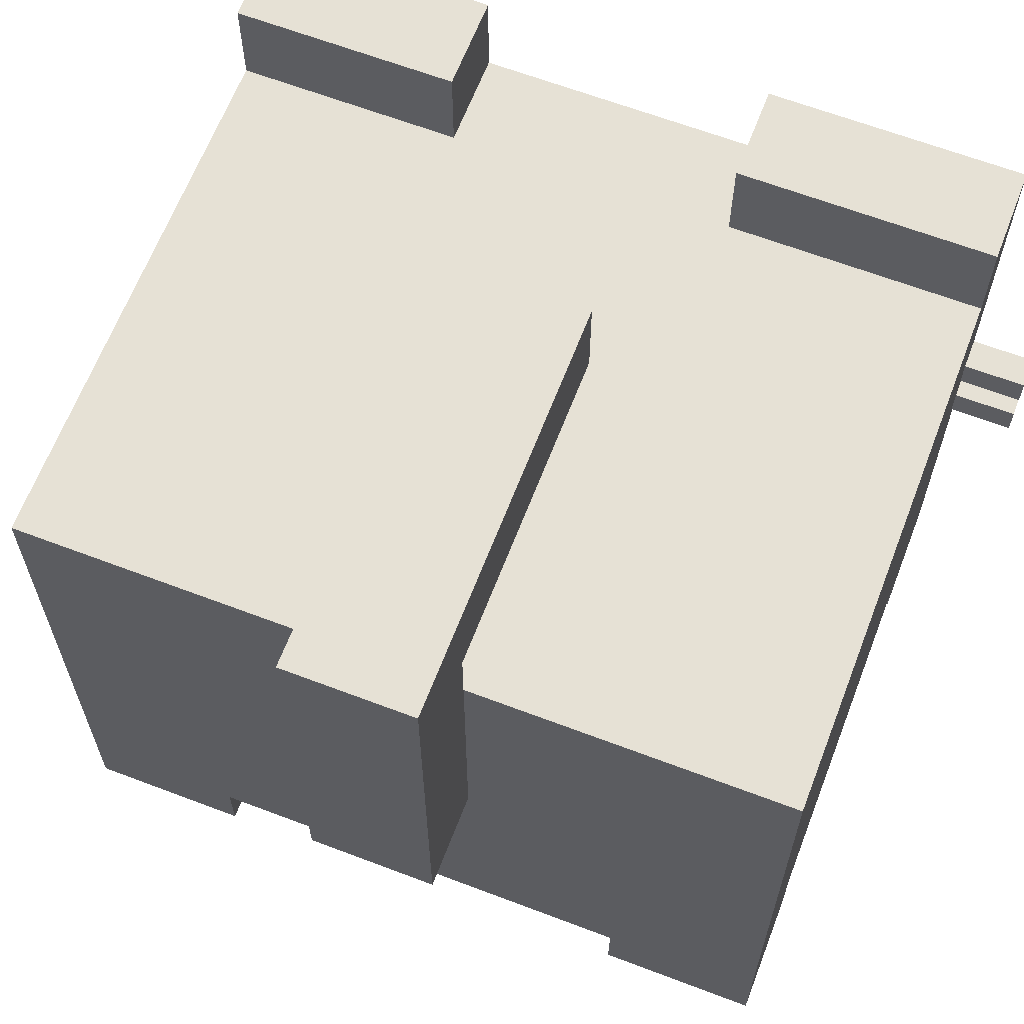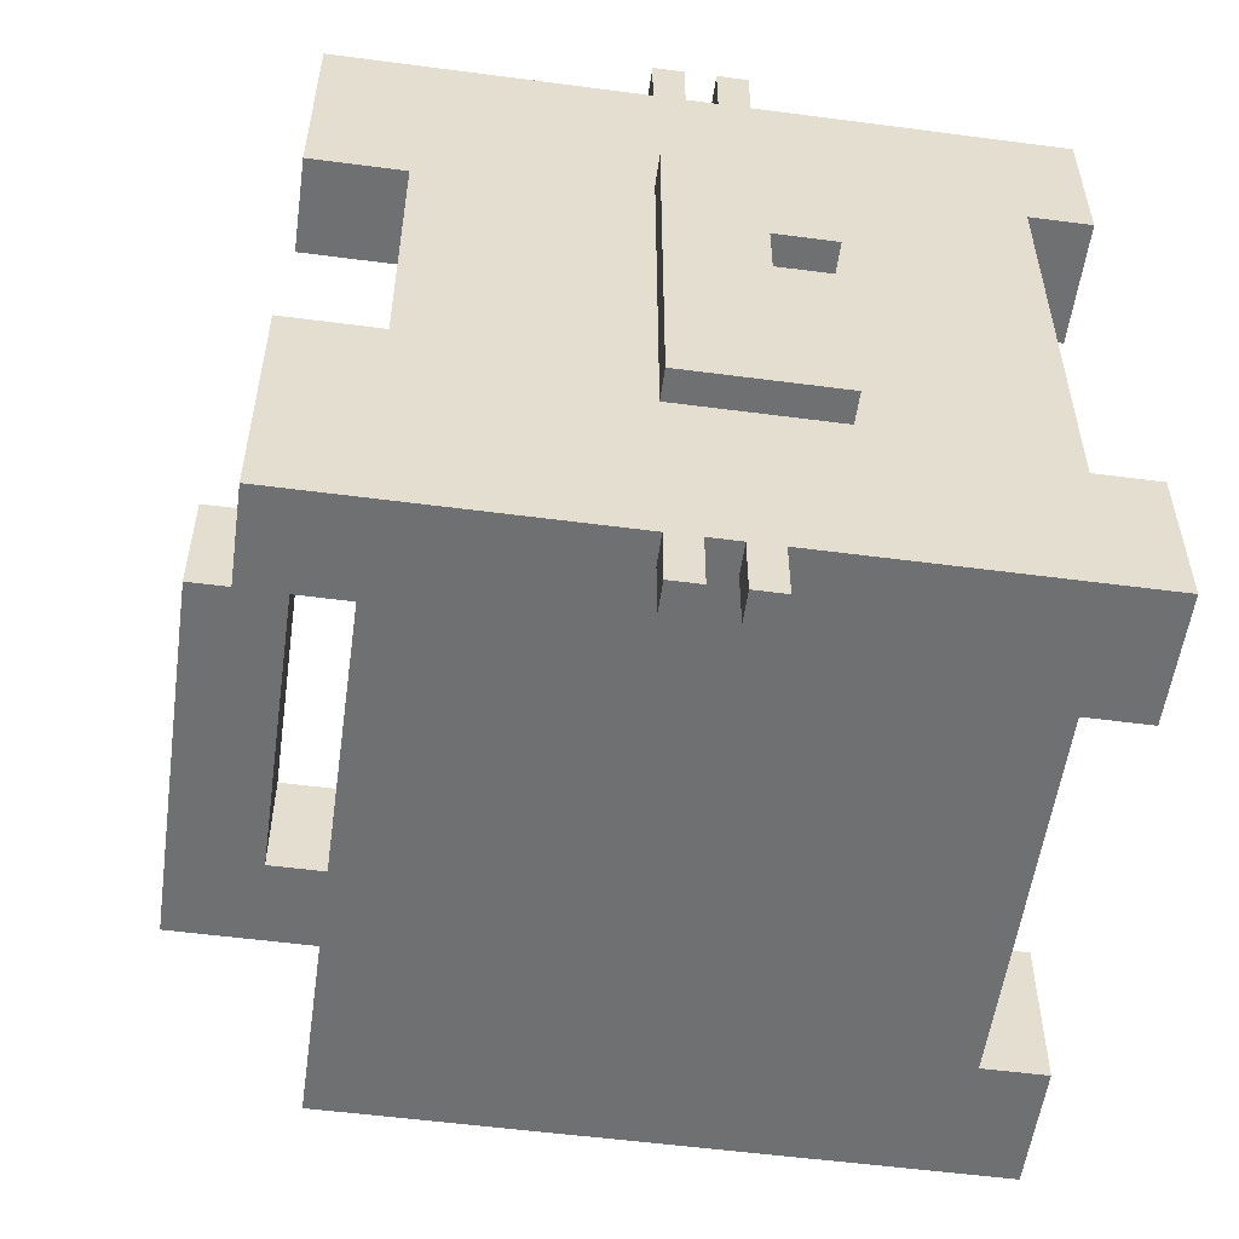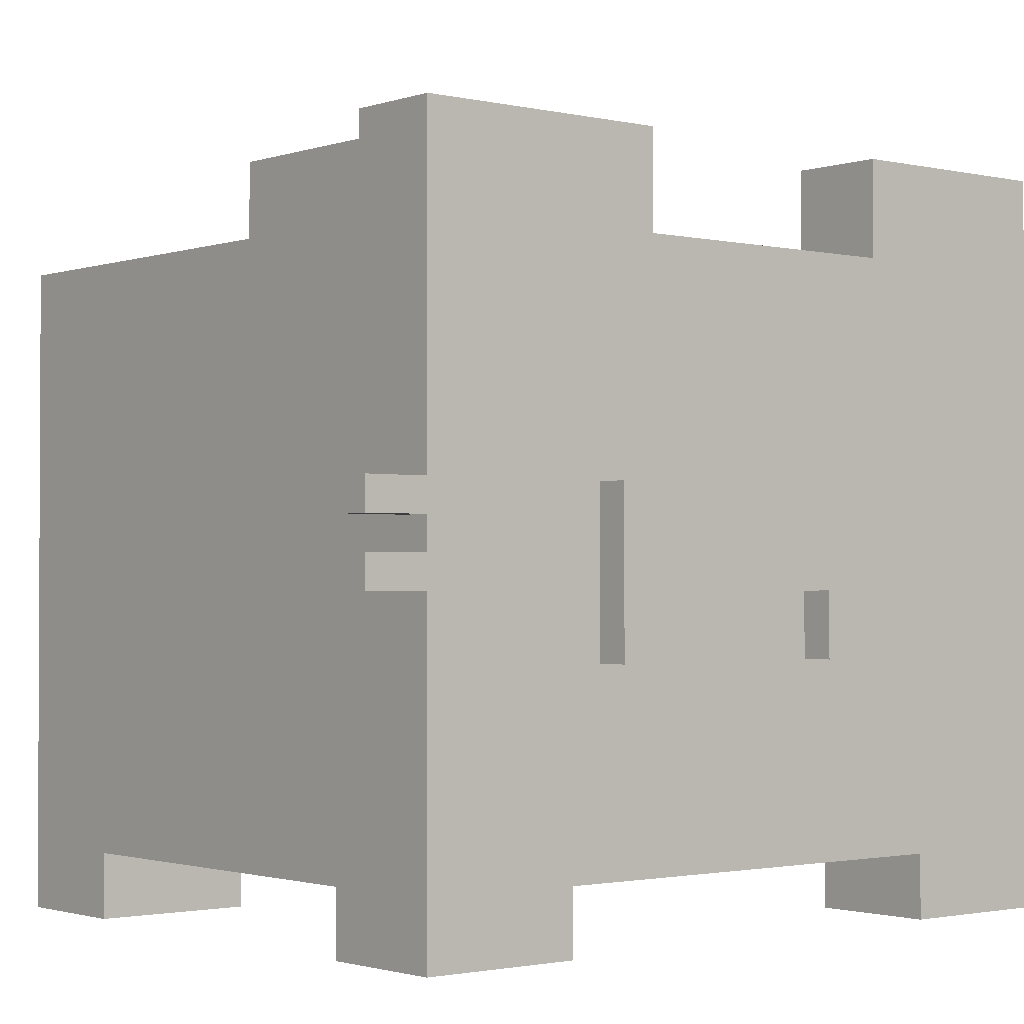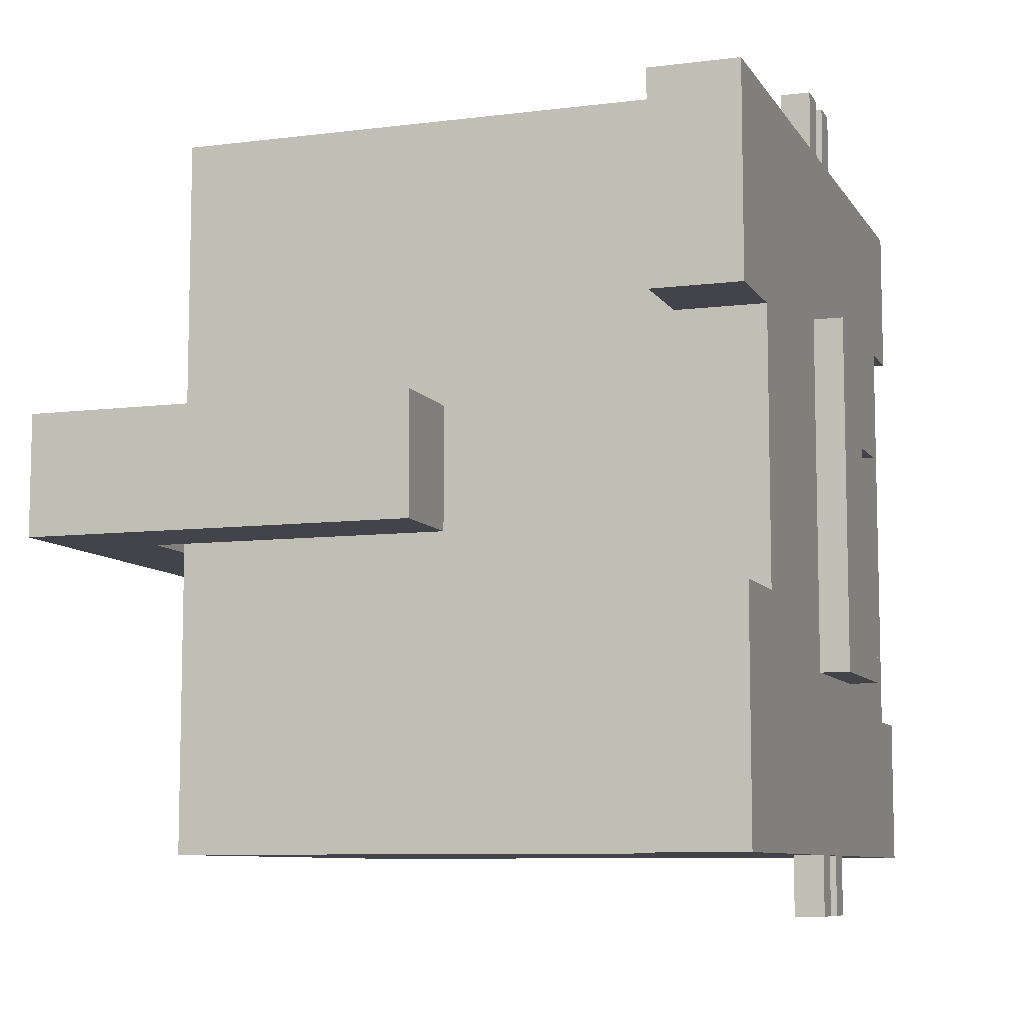
<metadata>
{"format":"obj","ext":"obj","renderer":"f3d","projection":"perspective","resolution":1024,"background":"white","views":[{"elev":64.4,"azim":111.0,"up":"+Y"},{"elev":-54.9,"azim":-97.9,"up":"+Z"},{"elev":-1.6,"azim":-129.7,"up":"+Y"},{"elev":-8.5,"azim":-161.0,"up":"+Z"}]}
</metadata>
<code>
o
v -13.8 0.8 0.6
v -13.8 0.8 0.2
v -13.8 0.8 -0.2
v -13.8 0.8 -0.6
v -13.8 1 0.2
v -13.8 1 -0.2
v -13.8 1.2 0.2
v -13.8 1.2 -0.2
v -13.8 1.3 0.6
v -13.8 1.3 0.2
v -13.8 1.3 -0.2
v -13.8 1.3 -0.6
v -13.7 0 1.2
v -13.7 0 0.7
v -13.7 0 -0.7
v -13.7 0 -1.2
v -13.7 0.2 1.2
v -13.7 0.2 0.7
v -13.7 0.2 -0.7
v -13.7 0.2 -1.2
v -13.7 0.5 0.7
v -13.7 0.5 -0.7
v -13.7 0.8 0.6
v -13.7 0.8 0.2
v -13.7 0.8 -0.2
v -13.7 0.8 -0.6
v -13.7 1 1.4
v -13.7 1 1.2
v -13.7 1 0.2
v -13.7 1 -0.2
v -13.7 1 -1.2
v -13.7 1 -1.4
v -13.7 1.1 1.4
v -13.7 1.1 1.2
v -13.7 1.1 -1.2
v -13.7 1.1 -1.4
v -13.7 1.2 1.4
v -13.7 1.2 1.2
v -13.7 1.2 -1.2
v -13.7 1.2 -1.4
v -13.7 1.3 1.4
v -13.7 1.3 1.2
v -13.7 1.3 0.9
v -13.7 1.3 0.6
v -13.7 1.3 0.4
v -13.7 1.3 0.2
v -13.7 1.3 -0.2
v -13.7 1.3 -0.4
v -13.7 1.3 -0.6
v -13.7 1.3 -0.9
v -13.7 1.3 -1.2
v -13.7 1.3 -1.4
v -13.7 1.4 0.9
v -13.7 1.4 0.5
v -13.7 1.4 -0.4
v -13.7 1.4 -0.8
v -13.7 1.7 0.9
v -13.7 1.7 0.8
v -13.7 1.7 -0.4
v -13.7 1.7 -0.5
v -13.7 1.8 0.9
v -13.7 1.8 0.8
v -13.7 1.8 0.5
v -13.7 1.8 0.4
v -13.7 1.8 -0.4
v -13.7 1.8 -0.5
v -13.7 1.8 -0.8
v -13.7 1.8 -0.9
v -13.7 2 1
v -13.7 2 0.6
v -13.7 2 0.5
v -13.7 2 -0.4
v -13.7 2 -0.6
v -13.7 2 -1
v -13.7 2.2 1
v -13.7 2.2 0.6
v -13.7 2.2 -0.6
v -13.7 2.2 -1
v -13.7 2.3 1.2
v -13.7 2.3 0.5
v -13.7 2.3 -0.4
v -13.7 2.3 -1.2
v -12.7 2.2 0.2
v -12.7 2.2 -0.2
v -12.7 2.5 0.2
v -12.7 2.5 -0.2
v -12.1 0 1.2
v -12.1 0 0.7
v -12.1 0 -0.7
v -12.1 0 -1.2
v -12.1 0.2 1.2
v -12.1 0.2 1.1
v -12.1 0.2 0.7
v -12.1 0.2 -0.7
v -12.1 0.2 -1.1
v -12.1 0.2 -1.2
v -11.7 2 0.2
v -11.7 2 -0.2
v -11.7 2.2 0.2
v -11.7 2.2 -0.2
v -13.6 1 1.4
v -13.6 1 1.2
v -13.6 1 -1.2
v -13.6 1 -1.4
v -13.6 1.1 1.4
v -13.6 1.1 1.2
v -13.6 1.1 -1.2
v -13.6 1.1 -1.4
v -13.6 1.2 1.4
v -13.6 1.2 1.2
v -13.6 1.2 -1.2
v -13.6 1.2 -1.4
v -13.6 1.3 1.4
v -13.6 1.3 1.2
v -13.6 1.3 -1.2
v -13.6 1.3 -1.4
v -13.4 2 1.2
v -13.4 2 0.5
v -13.4 2 -0.4
v -13.4 2 -1.2
v -13.4 2.3 1.2
v -13.4 2.3 0.5
v -13.4 2.3 -0.4
v -13.4 2.3 -1.2
v -13.3 0 1.2
v -13.3 0 0.7
v -13.3 0 -0.7
v -13.3 0 -1.2
v -13.3 0.2 1.2
v -13.3 0.2 1.1
v -13.3 0.2 0.7
v -13.3 0.2 -0.7
v -13.3 0.2 -1.1
v -13.3 0.2 -1.2
v -11.7 0 1.2
v -11.7 0 0.7
v -11.7 0 -0.7
v -11.7 0 -1.2
v -11.7 0.2 1.2
v -11.7 0.2 0.7
v -11.7 0.2 -0.7
v -11.7 0.2 -1.2
v -11.7 0.4 0.7
v -11.7 0.4 -0.7
v -11.7 1.1 0.2
v -11.7 1.1 -0.2
v -11.7 2 1.2
v -11.7 2 0.2
v -11.7 2 -0.2
v -11.7 2 -1.2
v -11.4 1.1 0.2
v -11.4 1.1 -0.2
v -11.4 2.5 0.2
v -11.4 2.5 -0.2
v -13.7 1 1.4
v -13.7 1.1 1.4
v -13.7 1.2 1.4
v -13.7 1.3 1.4
v -13.6 1 1.4
v -13.6 1.1 1.4
v -13.6 1.2 1.4
v -13.6 1.3 1.4
v -13.7 0 1.2
v -13.7 0.2 1.2
v -13.7 1 1.2
v -13.7 1.1 1.2
v -13.7 1.2 1.2
v -13.7 1.3 1.2
v -13.7 2.3 1.2
v -13.6 1 1.2
v -13.6 1.1 1.2
v -13.6 1.2 1.2
v -13.6 1.3 1.2
v -13.4 2 1.2
v -13.4 2.3 1.2
v -13.3 0 1.2
v -13.3 0.2 1.2
v -13.3 0.4 1.2
v -12.1 0 1.2
v -12.1 0.2 1.2
v -12.1 0.4 1.2
v -11.7 0 1.2
v -11.7 0.2 1.2
v -11.7 2 1.2
v -13.8 0.8 0.6
v -13.8 1.3 0.6
v -13.7 0.8 0.6
v -13.7 1.3 0.6
v -12.7 2.2 0.2
v -12.7 2.5 0.2
v -11.7 1.1 0.2
v -11.7 2 0.2
v -11.7 2.2 0.2
v -11.4 1.1 0.2
v -11.4 2.5 0.2
v -13.8 0.8 -0.2
v -13.8 1 -0.2
v -13.7 0.8 -0.2
v -13.7 1 -0.2
v -13.7 2 -0.4
v -13.7 2.3 -0.4
v -13.4 2 -0.4
v -13.4 2.3 -0.4
v -13.7 0 -0.7
v -13.7 0.2 -0.7
v -13.6 0.2 -0.7
v -13.3 0 -0.7
v -13.3 0.2 -0.7
v -12.1 0 -0.7
v -12.1 0.2 -0.7
v -11.8 0.2 -0.7
v -11.7 0 -0.7
v -11.7 0.2 -0.7
v -13.7 0 0.7
v -13.7 0.2 0.7
v -13.6 0.2 0.7
v -13.3 0 0.7
v -13.3 0.2 0.7
v -12.1 0 0.7
v -12.1 0.2 0.7
v -11.8 0.2 0.7
v -11.7 0 0.7
v -11.7 0.2 0.7
v -13.7 2 0.5
v -13.7 2.3 0.5
v -13.4 2 0.5
v -13.4 2.3 0.5
v -13.8 0.8 0.2
v -13.8 1 0.2
v -13.7 0.8 0.2
v -13.7 1 0.2
v -12.7 2.2 -0.2
v -12.7 2.5 -0.2
v -11.7 1.1 -0.2
v -11.7 2 -0.2
v -11.7 2.2 -0.2
v -11.4 1.1 -0.2
v -11.4 2.5 -0.2
v -13.8 0.8 -0.6
v -13.8 1.3 -0.6
v -13.7 0.8 -0.6
v -13.7 1.3 -0.6
v -13.7 0 -1.2
v -13.7 0.2 -1.2
v -13.7 1 -1.2
v -13.7 1.1 -1.2
v -13.7 1.2 -1.2
v -13.7 1.3 -1.2
v -13.7 2.3 -1.2
v -13.6 1 -1.2
v -13.6 1.1 -1.2
v -13.6 1.2 -1.2
v -13.6 1.3 -1.2
v -13.4 2 -1.2
v -13.4 2.3 -1.2
v -13.3 0 -1.2
v -13.3 0.2 -1.2
v -13.3 0.4 -1.2
v -12.1 0 -1.2
v -12.1 0.2 -1.2
v -12.1 0.4 -1.2
v -11.7 0 -1.2
v -11.7 0.2 -1.2
v -11.7 2 -1.2
v -13.7 1 -1.4
v -13.7 1.1 -1.4
v -13.7 1.2 -1.4
v -13.7 1.3 -1.4
v -13.6 1 -1.4
v -13.6 1.1 -1.4
v -13.6 1.2 -1.4
v -13.6 1.3 -1.4
v -13.7 0 1.2
v -13.3 0 1.2
v -12.1 0 1.2
v -11.7 0 1.2
v -13.7 0 0.7
v -13.3 0 0.7
v -12.1 0 0.7
v -11.7 0 0.7
v -13.7 0 -0.7
v -13.3 0 -0.7
v -12.1 0 -0.7
v -11.7 0 -0.7
v -13.6 0 -0.8
v -13.4 0 -0.8
v -13.6 0 -1.1
v -13.4 0 -1.1
v -13.7 0 -1.2
v -13.3 0 -1.2
v -12.1 0 -1.2
v -11.7 0 -1.2
v -13.3 0.2 1.2
v -12.1 0.2 1.2
v -13.3 0.2 1.1
v -12.1 0.2 1.1
v -13.7 0.2 0.7
v -13.6 0.2 0.7
v -13.3 0.2 0.7
v -12.1 0.2 0.7
v -11.8 0.2 0.7
v -11.7 0.2 0.7
v -13.7 0.2 -0.7
v -13.6 0.2 -0.7
v -13.3 0.2 -0.7
v -12.1 0.2 -0.7
v -11.8 0.2 -0.7
v -11.7 0.2 -0.7
v -13.3 0.2 -1.1
v -12.1 0.2 -1.1
v -13.3 0.2 -1.2
v -12.1 0.2 -1.2
v -13.8 0.8 0.6
v -13.7 0.8 0.6
v -13.8 0.8 0.2
v -13.7 0.8 0.2
v -13.8 0.8 -0.2
v -13.7 0.8 -0.2
v -13.8 0.8 -0.6
v -13.7 0.8 -0.6
v -13.7 1 1.4
v -13.6 1 1.4
v -13.7 1 1.2
v -13.6 1 1.2
v -13.8 1 0.2
v -13.7 1 0.2
v -13.8 1 -0.2
v -13.7 1 -0.2
v -13.7 1 -1.2
v -13.6 1 -1.2
v -13.7 1 -1.4
v -13.6 1 -1.4
v -11.7 1.1 0.2
v -11.4 1.1 0.2
v -11.7 1.1 -0.2
v -11.4 1.1 -0.2
v -13.7 1.2 1.4
v -13.6 1.2 1.4
v -13.7 1.2 1.2
v -13.6 1.2 1.2
v -13.7 1.2 -1.2
v -13.6 1.2 -1.2
v -13.7 1.2 -1.4
v -13.6 1.2 -1.4
v -12.7 2.2 0.2
v -11.7 2.2 0.2
v -12.7 2.2 -0.2
v -11.7 2.2 -0.2
v -13.7 1.1 1.4
v -13.6 1.1 1.4
v -13.7 1.1 1.2
v -13.6 1.1 1.2
v -13.7 1.1 -1.2
v -13.6 1.1 -1.2
v -13.7 1.1 -1.4
v -13.6 1.1 -1.4
v -13.7 1.3 1.4
v -13.6 1.3 1.4
v -13.7 1.3 1.2
v -13.6 1.3 1.2
v -13.8 1.3 0.6
v -13.7 1.3 0.6
v -13.7 1.3 0.4
v -13.8 1.3 0.2
v -13.7 1.3 0.2
v -13.8 1.3 -0.2
v -13.7 1.3 -0.2
v -13.7 1.3 -0.4
v -13.8 1.3 -0.6
v -13.7 1.3 -0.6
v -13.7 1.3 -1.2
v -13.6 1.3 -1.2
v -13.7 1.3 -1.4
v -13.6 1.3 -1.4
v -13.4 2 1.2
v -11.7 2 1.2
v -13.7 2 0.5
v -13.4 2 0.5
v -13.2 2 0.4
v -13 2 0.4
v -12.8 2 0.4
v -12.6 2 0.4
v -12.4 2 0.4
v -12.2 2 0.4
v -11.7 2 0.2
v -11.7 2 -0.2
v -13.7 2 -0.4
v -13.4 2 -0.4
v -13.2 2 -0.4
v -13 2 -0.4
v -12.8 2 -0.4
v -12.6 2 -0.4
v -12.4 2 -0.4
v -12.2 2 -0.4
v -13.4 2 -1.2
v -11.7 2 -1.2
v -13.7 2.3 1.2
v -13.4 2.3 1.2
v -13.7 2.3 0.5
v -13.4 2.3 0.5
v -13.7 2.3 -0.4
v -13.4 2.3 -0.4
v -13.7 2.3 -1.2
v -13.4 2.3 -1.2
v -12.7 2.5 0.2
v -11.4 2.5 0.2
v -12.7 2.5 -0.2
v -11.4 2.5 -0.2
f 5 2 1
f 6 4 3
f 7 5 1
f 7 6 5
f 8 4 6
f 8 6 7
f 9 7 1
f 10 8 7
f 10 7 9
f 11 4 8
f 11 8 10
f 12 4 11
f 17 14 13
f 18 14 17
f 19 16 15
f 20 16 19
f 21 18 17
f 21 19 18
f 22 20 19
f 22 19 21
f 23 22 21
f 24 22 23
f 25 22 24
f 26 22 25
f 28 21 17
f 28 23 21
f 29 25 24
f 30 25 29
f 31 20 22
f 31 22 26
f 33 28 27
f 34 23 28
f 34 28 33
f 35 31 26
f 35 32 31
f 36 32 35
f 38 23 34
f 39 35 26
f 41 38 37
f 42 23 38
f 42 38 41
f 43 23 42
f 44 23 43
f 49 40 39
f 49 39 26
f 50 40 49
f 51 40 50
f 52 40 51
f 53 43 42
f 53 44 43
f 53 45 44
f 54 45 53
f 55 48 47
f 55 47 46
f 55 50 49
f 55 49 48
f 55 46 45
f 56 50 55
f 57 54 53
f 57 53 42
f 58 54 57
f 59 56 55
f 59 55 45
f 60 56 59
f 61 58 57
f 61 57 42
f 62 54 58
f 62 58 61
f 63 45 54
f 63 54 62
f 64 59 45
f 64 45 63
f 65 60 59
f 65 59 64
f 66 56 60
f 66 60 65
f 67 50 56
f 67 56 66
f 68 51 50
f 68 50 67
f 69 62 61
f 69 66 65
f 69 68 67
f 69 63 62
f 69 64 63
f 69 65 64
f 69 67 66
f 69 61 42
f 70 68 69
f 71 68 70
f 72 68 71
f 73 68 72
f 74 51 68
f 74 68 73
f 75 69 42
f 75 70 69
f 76 71 70
f 76 70 75
f 77 73 72
f 77 74 73
f 78 51 74
f 78 74 77
f 79 76 75
f 79 75 42
f 80 71 76
f 80 76 79
f 81 77 72
f 81 78 77
f 82 51 78
f 82 78 81
f 85 84 83
f 86 84 85
f 91 88 87
f 92 88 91
f 93 88 92
f 94 90 89
f 95 90 94
f 96 90 95
f 99 98 97
f 100 98 99
f 101 102 105
f 105 102 106
f 103 104 107
f 107 104 108
f 109 110 113
f 113 110 114
f 111 112 115
f 115 112 116
f 117 118 121
f 121 118 122
f 119 120 123
f 123 120 124
f 125 126 129
f 129 126 130
f 130 126 131
f 127 128 132
f 132 128 133
f 133 128 134
f 135 136 139
f 139 136 140
f 137 138 141
f 141 138 142
f 139 140 143
f 140 141 143
f 141 142 144
f 143 141 144
f 143 144 145
f 145 144 146
f 139 143 147
f 143 145 147
f 147 145 148
f 146 144 149
f 144 142 150
f 149 144 150
f 151 152 153
f 153 152 154
f 159 156 155
f 160 156 159
f 161 158 157
f 162 158 161
f 170 165 164
f 171 167 166
f 172 167 171
f 173 169 168
f 174 172 171
f 174 173 172
f 174 169 173
f 174 171 170
f 175 169 174
f 176 164 163
f 177 170 164
f 177 164 176
f 177 174 170
f 178 174 177
f 180 178 177
f 181 174 178
f 181 178 180
f 182 180 179
f 183 181 180
f 183 180 182
f 184 174 181
f 184 181 183
f 187 186 185
f 188 186 187
f 193 190 189
f 194 192 191
f 194 193 192
f 195 190 193
f 195 193 194
f 198 197 196
f 199 197 198
f 202 201 200
f 203 201 202
f 206 205 204
f 207 206 204
f 208 206 207
f 211 210 209
f 212 211 209
f 213 211 212
f 214 215 216
f 214 216 217
f 217 216 218
f 219 220 221
f 219 221 222
f 222 221 223
f 224 225 226
f 226 225 227
f 228 229 230
f 230 229 231
f 232 233 236
f 234 235 237
f 235 236 237
f 236 233 238
f 237 236 238
f 239 240 241
f 241 240 242
f 244 245 250
f 246 247 251
f 251 247 252
f 248 249 253
f 251 252 254
f 252 253 254
f 253 249 254
f 250 251 254
f 254 249 255
f 243 244 256
f 244 250 257
f 256 244 257
f 250 254 257
f 257 254 258
f 257 258 260
f 258 254 261
f 260 258 261
f 259 260 262
f 260 261 263
f 262 260 263
f 261 254 264
f 263 261 264
f 265 266 269
f 269 266 270
f 267 268 271
f 271 268 272
f 277 274 273
f 278 274 277
f 279 276 275
f 280 276 279
f 285 282 281
f 286 282 285
f 287 285 281
f 287 286 285
f 288 282 286
f 288 286 287
f 289 287 281
f 289 288 287
f 290 282 288
f 290 288 289
f 291 284 283
f 292 284 291
f 295 294 293
f 296 294 295
f 299 296 295
f 300 296 299
f 303 298 297
f 304 300 299
f 304 298 303
f 304 299 298
f 304 301 300
f 305 301 304
f 306 301 305
f 307 302 301
f 307 301 306
f 308 302 307
f 309 306 305
f 310 306 309
f 311 310 309
f 312 310 311
f 315 314 313
f 316 314 315
f 319 318 317
f 320 318 319
f 323 322 321
f 324 322 323
f 327 326 325
f 328 326 327
f 331 330 329
f 332 330 331
f 335 334 333
f 336 334 335
f 339 338 337
f 340 338 339
f 343 342 341
f 344 342 343
f 347 346 345
f 348 346 347
f 349 350 351
f 351 350 352
f 353 354 355
f 355 354 356
f 357 358 359
f 359 358 360
f 361 362 363
f 361 363 364
f 364 363 365
f 364 365 366
f 366 365 367
f 366 367 368
f 366 368 369
f 369 368 370
f 371 372 373
f 373 372 374
f 375 376 378
f 378 376 379
f 377 378 379
f 379 376 380
f 380 376 381
f 381 376 382
f 382 376 383
f 383 376 384
f 384 376 385
f 384 385 386
f 377 379 387
f 387 379 388
f 379 380 389
f 388 379 389
f 380 381 390
f 389 380 390
f 381 382 391
f 390 381 391
f 382 383 392
f 391 382 392
f 383 384 393
f 392 383 393
f 384 386 394
f 393 384 394
f 388 389 395
f 393 394 395
f 389 390 395
f 392 393 395
f 390 391 395
f 391 392 395
f 394 386 396
f 395 394 396
f 397 398 399
f 399 398 400
f 401 402 403
f 403 402 404
f 405 406 407
f 407 406 408

</code>
